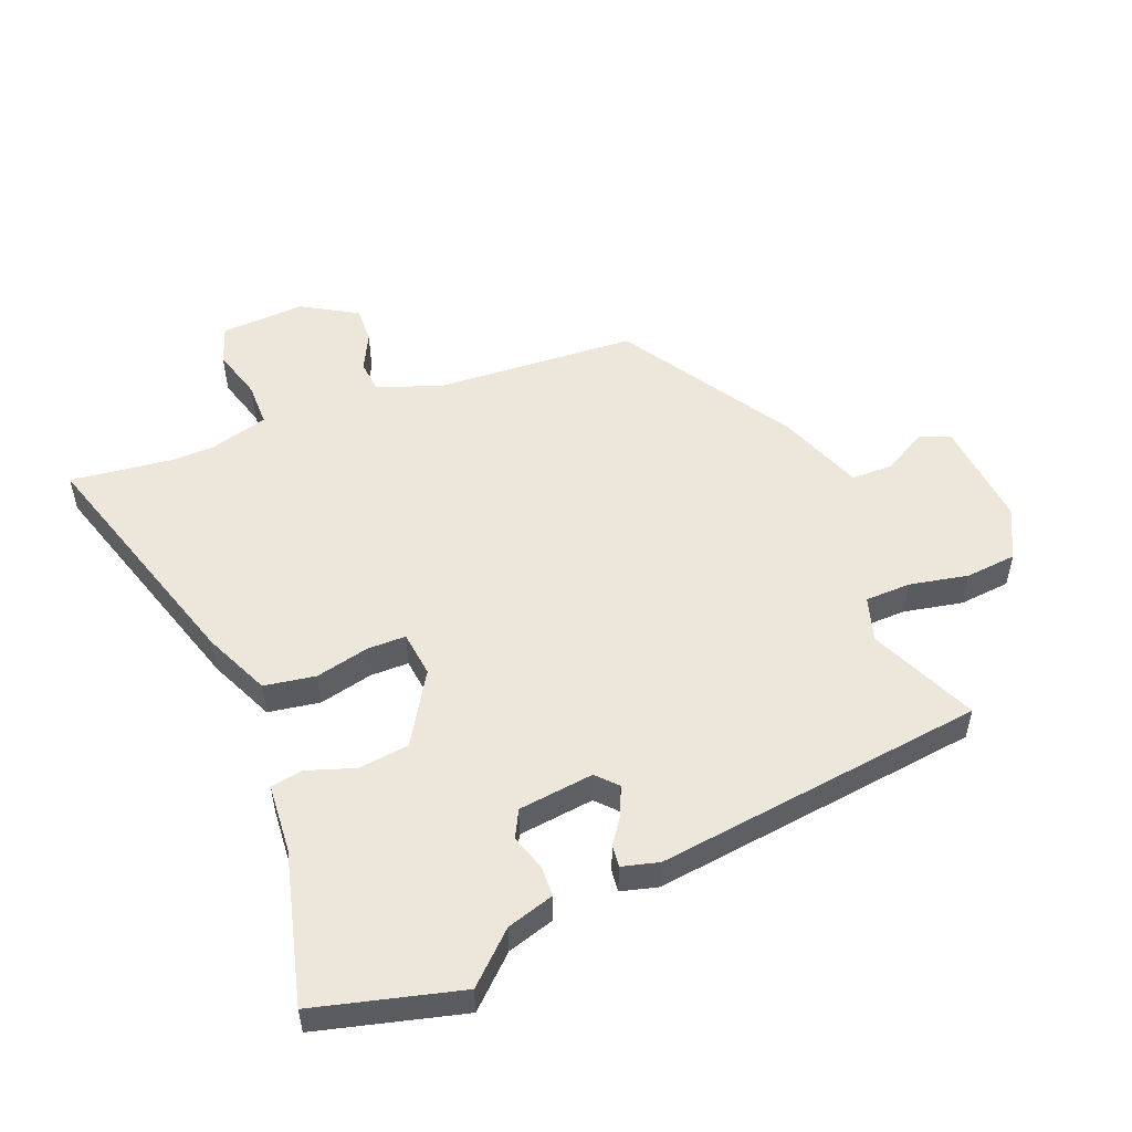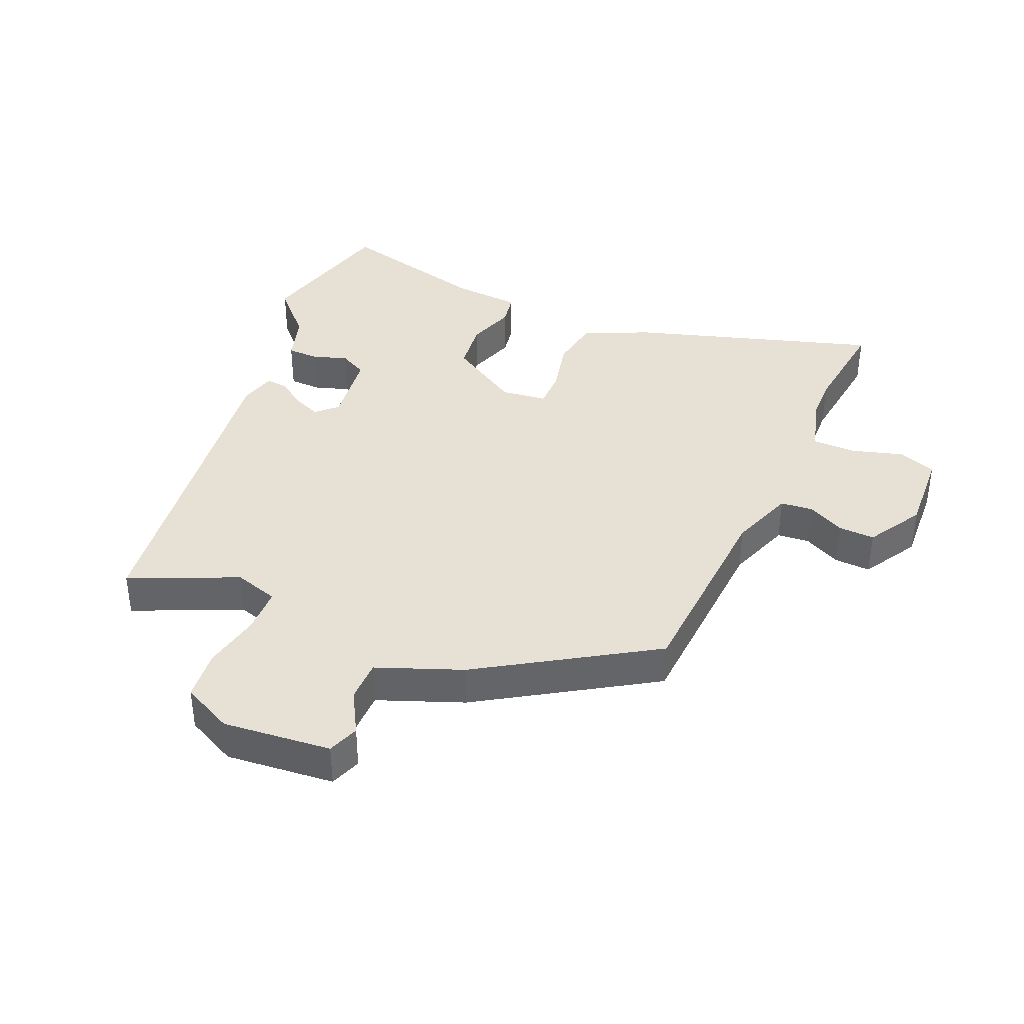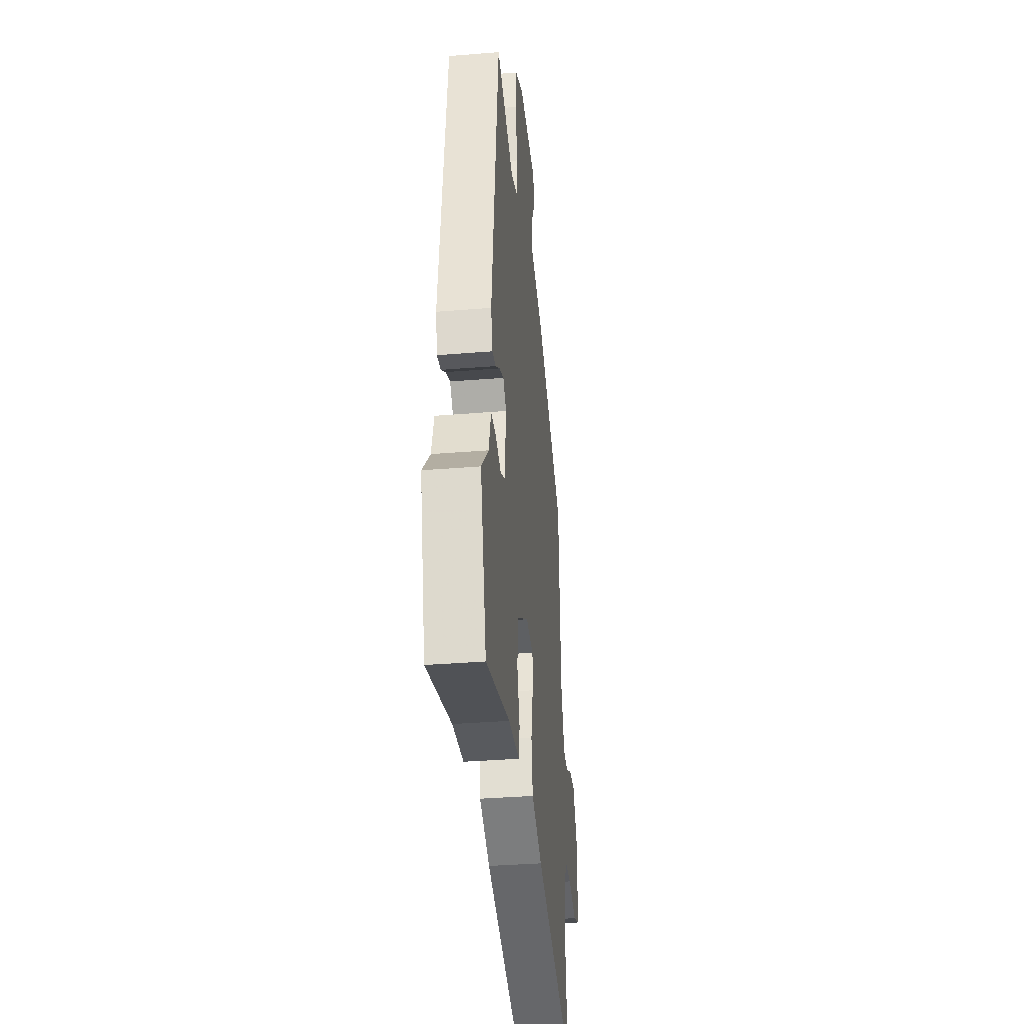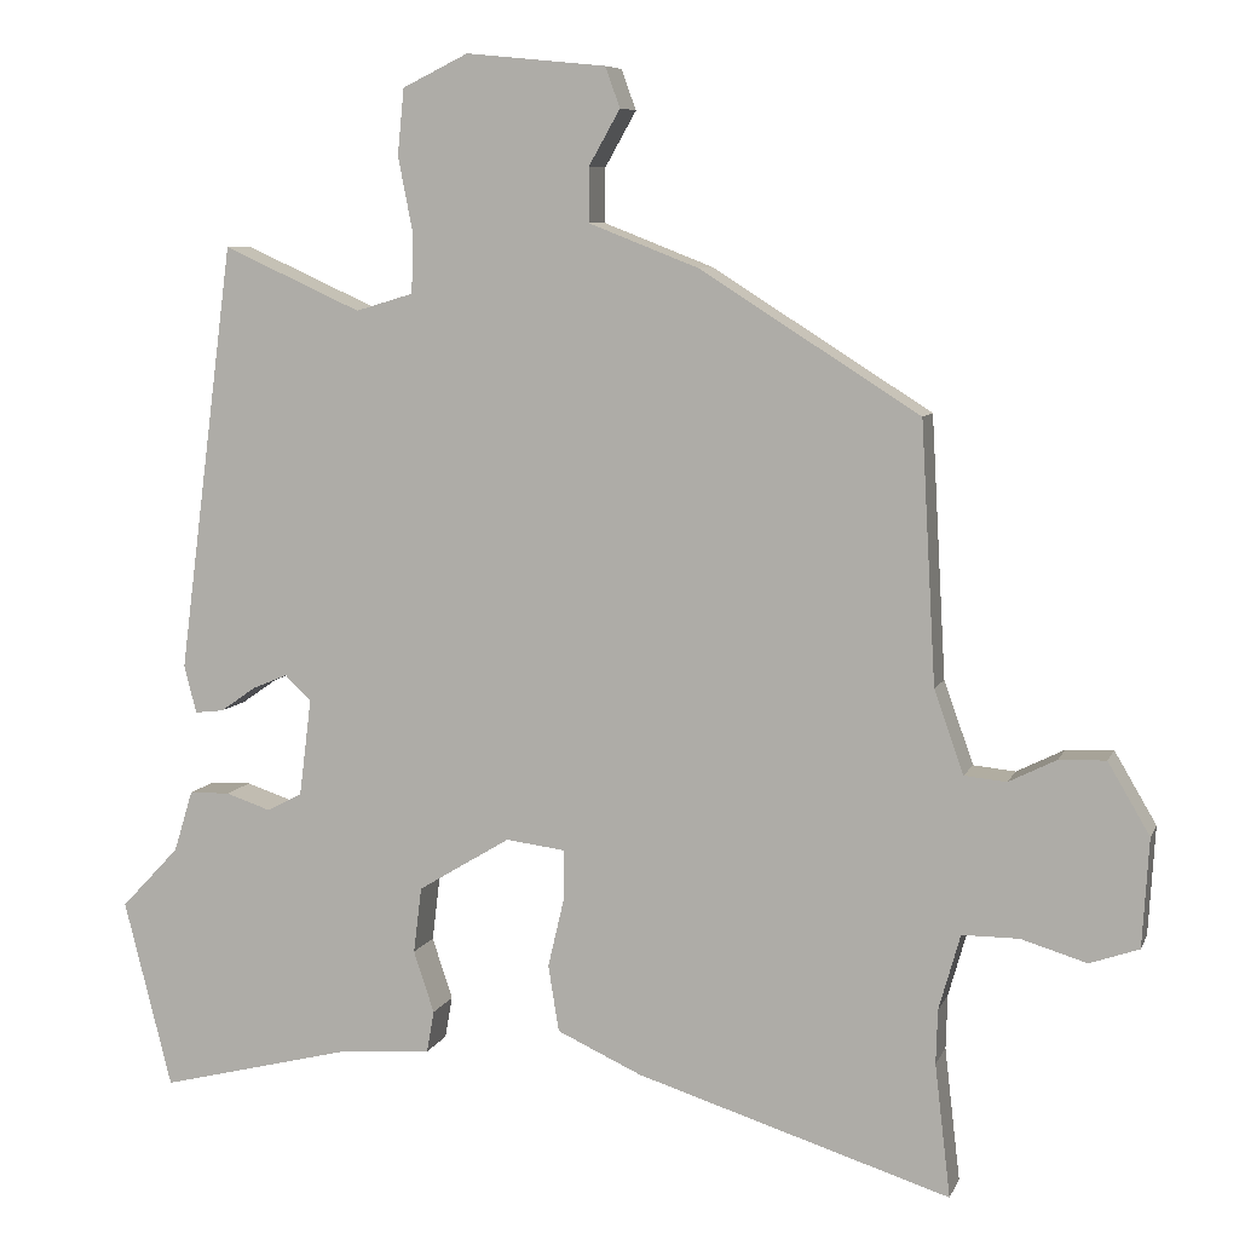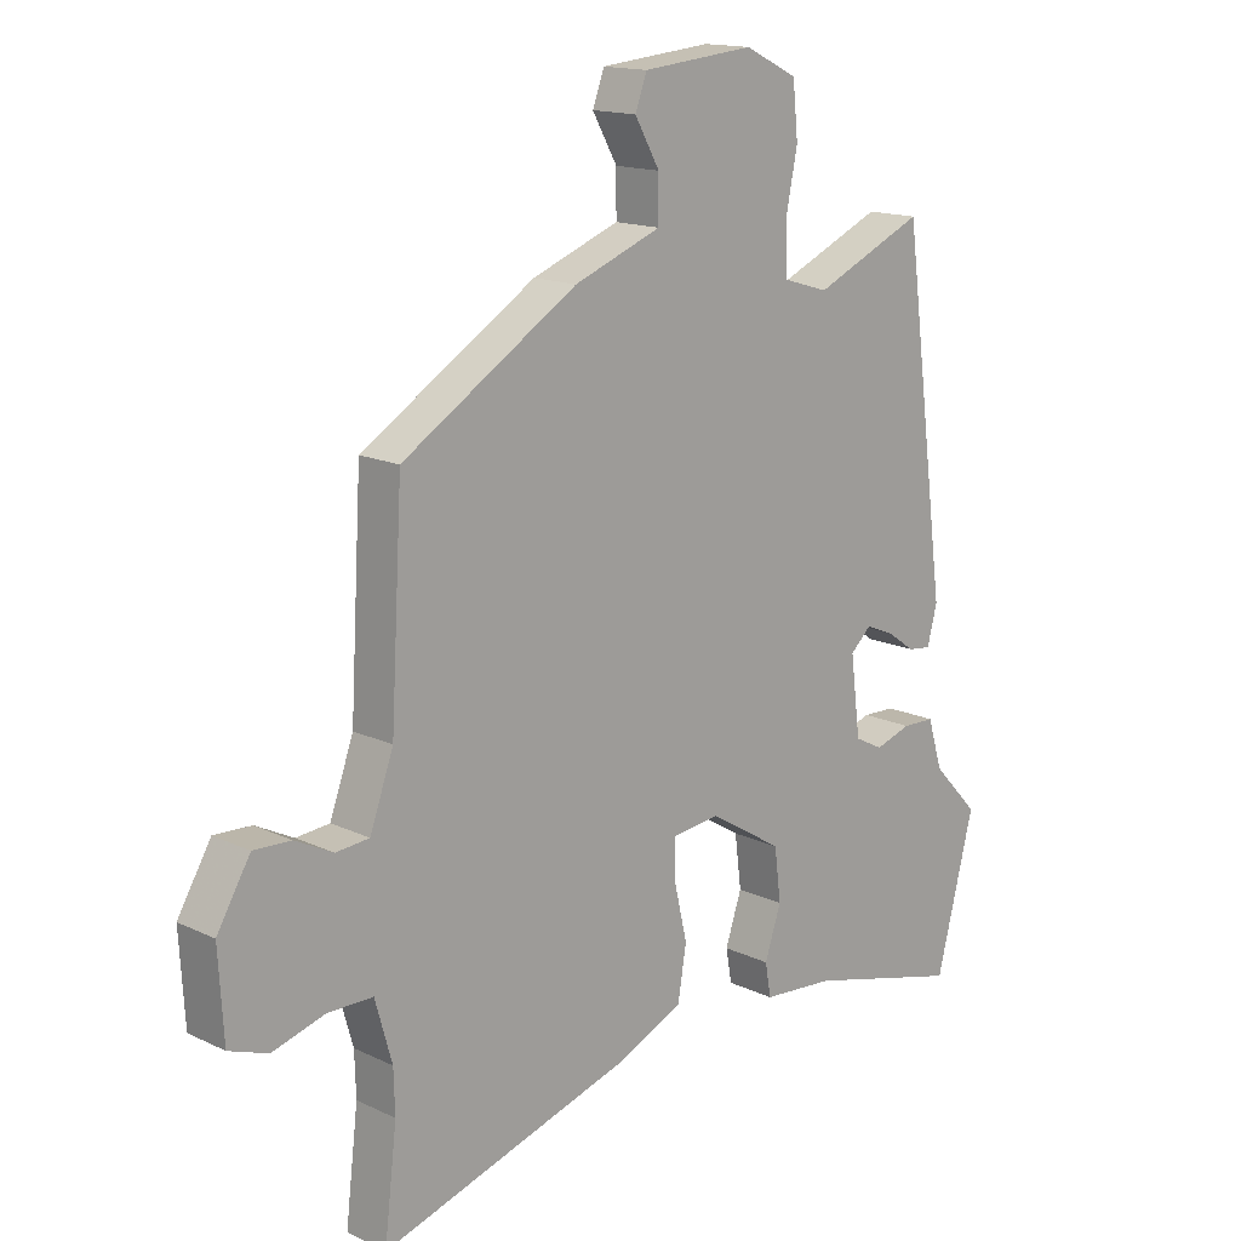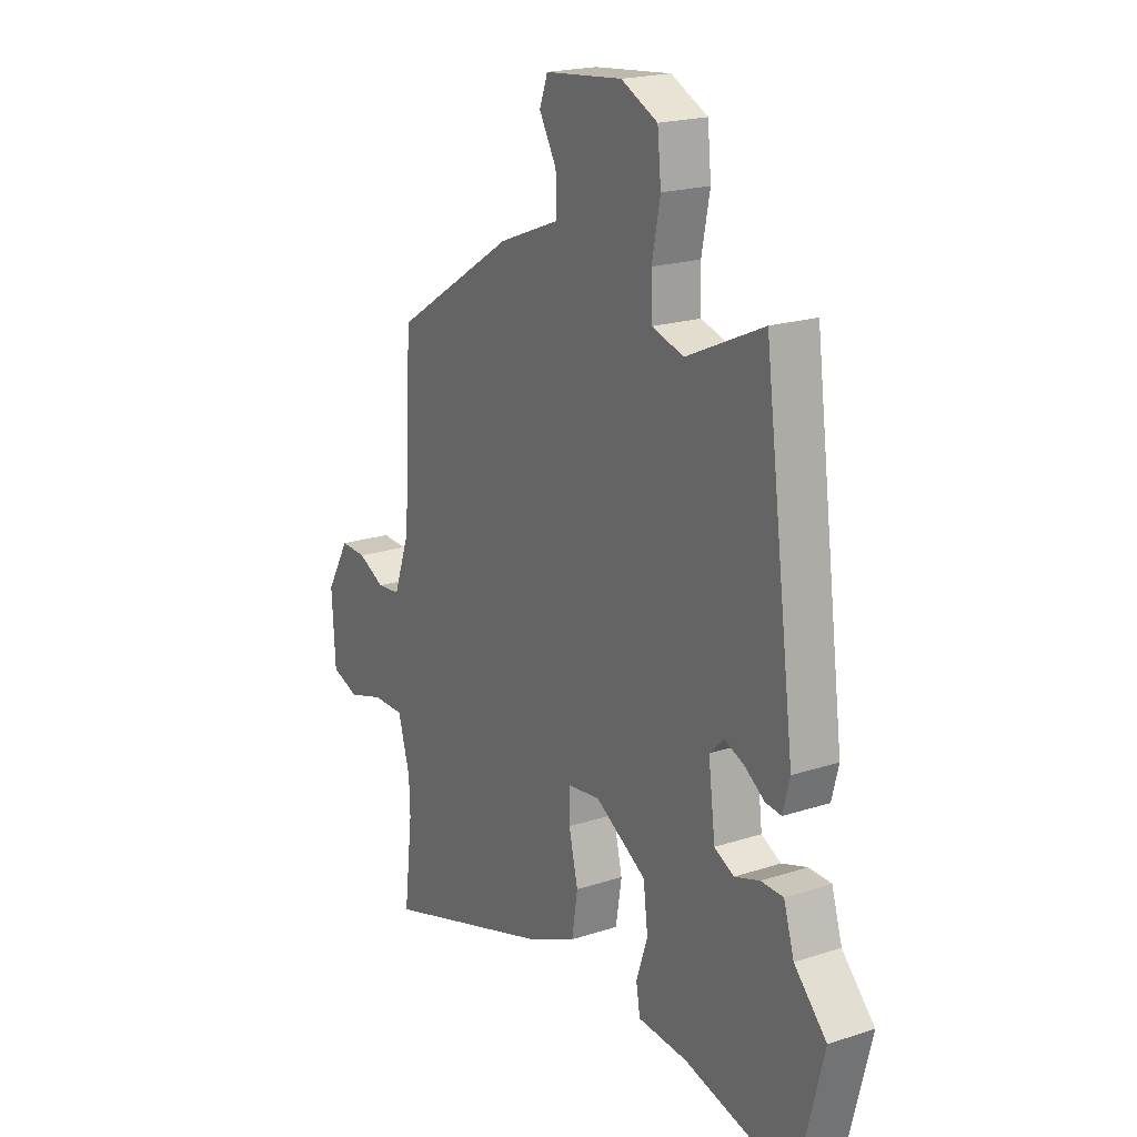
<metadata>
{"format":"obj","ext":"obj","renderer":"f3d","projection":"perspective","resolution":1024,"background":"white","views":[{"elev":52.8,"azim":-111.4,"up":"+Y"},{"elev":39.0,"azim":23.5,"up":"+Y"},{"elev":-34.9,"azim":-83.7,"up":"+Z"},{"elev":7.6,"azim":15.8,"up":"+Z"},{"elev":15.1,"azim":135.4,"up":"+Z"},{"elev":20.0,"azim":-121.1,"up":"+Z"}]}
</metadata>
<code>
v -0.394 0.07 0.526
v -0.226 0.07 0.45
v -0.156 0.07 0.471
v -0.154 0.07 0.543
v -0.172 0.07 0.635
v -0.164 0.07 0.715
v -0.084 0.07 0.754
v 0.086 0.07 0.737
v 0.104 0.07 0.688
v 0.066 0.07 0.621
v 0.066 0.07 0.555
v 0.199 0.07 0.503
v 0.466 0.07 0.334
v 0.484 0.07 0.018
v 0.52 0.07 -0.083
v 0.571 0.07 -0.088
v 0.629 0.07 -0.059
v 0.686 0.07 -0.057
v 0.737 0.07 -0.144
v 0.729 0.07 -0.276
v 0.669 0.07 -0.297
v 0.589 0.07 -0.273
v 0.52 0.07 -0.273
v 0.494 0.07 -0.365
v 0.492 0.07 -0.431
v 0.511 0.07 -0.593
v 0.129 0.07 -0.473
v 0.026 0.07 -0.426
v 0.013 0.07 -0.345
v 0.033 0.07 -0.26
v 0.033 0.07 -0.2
v -0.039 0.07 -0.191
v -0.151 0.07 -0.259
v -0.161 0.07 -0.339
v -0.136 0.07 -0.414
v -0.145 0.07 -0.465
v -0.254 0.07 -0.473
v -0.492 0.07 -0.533
v -0.55 0.07 -0.304
v -0.479 0.07 -0.229
v -0.456 0.07 -0.154
v -0.407 0.07 -0.153
v -0.352 0.07 -0.171
v -0.309 0.07 -0.149
v -0.294 0.07 -0.03
v -0.326 0.07 0
v -0.369 0.07 -0.018
v -0.412 0.07 -0.048
v -0.447 0.07 -0.052
v -0.462 0.07 0.006
v -0.394 0 0.526
v -0.226 0 0.45
v -0.156 0 0.471
v -0.154 0 0.543
v -0.172 0 0.635
v -0.164 0 0.715
v -0.084 0 0.754
v 0.086 0 0.737
v 0.104 0 0.688
v 0.066 0 0.621
v 0.066 0 0.555
v 0.199 0 0.503
v 0.466 0 0.334
v 0.484 0 0.018
v 0.52 0 -0.083
v 0.571 0 -0.088
v 0.629 0 -0.059
v 0.686 0 -0.057
v 0.737 0 -0.144
v 0.729 0 -0.276
v 0.669 0 -0.297
v 0.589 0 -0.273
v 0.52 0 -0.273
v 0.494 0 -0.365
v 0.492 0 -0.431
v 0.511 0 -0.593
v 0.129 0 -0.473
v 0.026 0 -0.426
v 0.013 0 -0.345
v 0.033 0 -0.26
v 0.033 0 -0.2
v -0.039 0 -0.191
v -0.151 0 -0.259
v -0.161 0 -0.339
v -0.136 0 -0.414
v -0.145 0 -0.465
v -0.254 0 -0.473
v -0.492 0 -0.533
v -0.55 0 -0.304
v -0.479 0 -0.229
v -0.456 0 -0.154
v -0.407 0 -0.153
v -0.352 0 -0.171
v -0.309 0 -0.149
v -0.294 0 -0.03
v -0.326 0 0
v -0.369 0 -0.018
v -0.412 0 -0.048
v -0.447 0 -0.052
v -0.462 0 0.006
f 47 48 49 50
f 46 47 50 1
f 45 46 1 2
f 44 45 2 3
f 40 41 42 43
f 38 39 40 43
f 37 38 43 44
f 34 35 36 37
f 33 34 37 44
f 32 33 44 3
f 27 28 29 30
f 25 26 27 30
f 24 25 30 31
f 23 24 31
f 22 23 31
f 19 20 21 22
f 19 22 31
f 16 17 18 19
f 15 16 19 31
f 14 15 31 32
f 11 12 13 14
f 7 8 9 10
f 7 10 11
f 4 5 6 7
f 4 7 11
f 11 14 32
f 3 4 11 32
f 100 99 98 97
f 51 100 97 96
f 52 51 96 95
f 53 52 95 94
f 93 92 91 90
f 93 90 89 88
f 94 93 88 87
f 87 86 85 84
f 94 87 84 83
f 53 94 83 82
f 80 79 78 77
f 80 77 76 75
f 81 80 75 74
f 81 74 73
f 81 73 72
f 72 71 70 69
f 81 72 69
f 69 68 67 66
f 81 69 66 65
f 82 81 65 64
f 64 63 62 61
f 60 59 58 57
f 61 60 57
f 57 56 55 54
f 61 57 54
f 82 64 61
f 82 61 54 53
f 1 51 52 2
f 2 52 53 3
f 3 53 54 4
f 4 54 55 5
f 5 55 56 6
f 6 56 57 7
f 7 57 58 8
f 8 58 59 9
f 9 59 60 10
f 10 60 61 11
f 11 61 62 12
f 12 62 63 13
f 13 63 64 14
f 14 64 65 15
f 15 65 66 16
f 16 66 67 17
f 17 67 68 18
f 18 68 69 19
f 19 69 70 20
f 20 70 71 21
f 21 71 72 22
f 22 72 73 23
f 23 73 74 24
f 24 74 75 25
f 25 75 76 26
f 26 76 77 27
f 27 77 78 28
f 28 78 79 29
f 29 79 80 30
f 30 80 81 31
f 31 81 82 32
f 32 82 83 33
f 33 83 84 34
f 34 84 85 35
f 35 85 86 36
f 36 86 87 37
f 37 87 88 38
f 38 88 89 39
f 39 89 90 40
f 40 90 91 41
f 41 91 92 42
f 42 92 93 43
f 43 93 94 44
f 44 94 95 45
f 45 95 96 46
f 46 96 97 47
f 47 97 98 48
f 48 98 99 49
f 49 99 100 50
f 50 100 51 1

</code>
